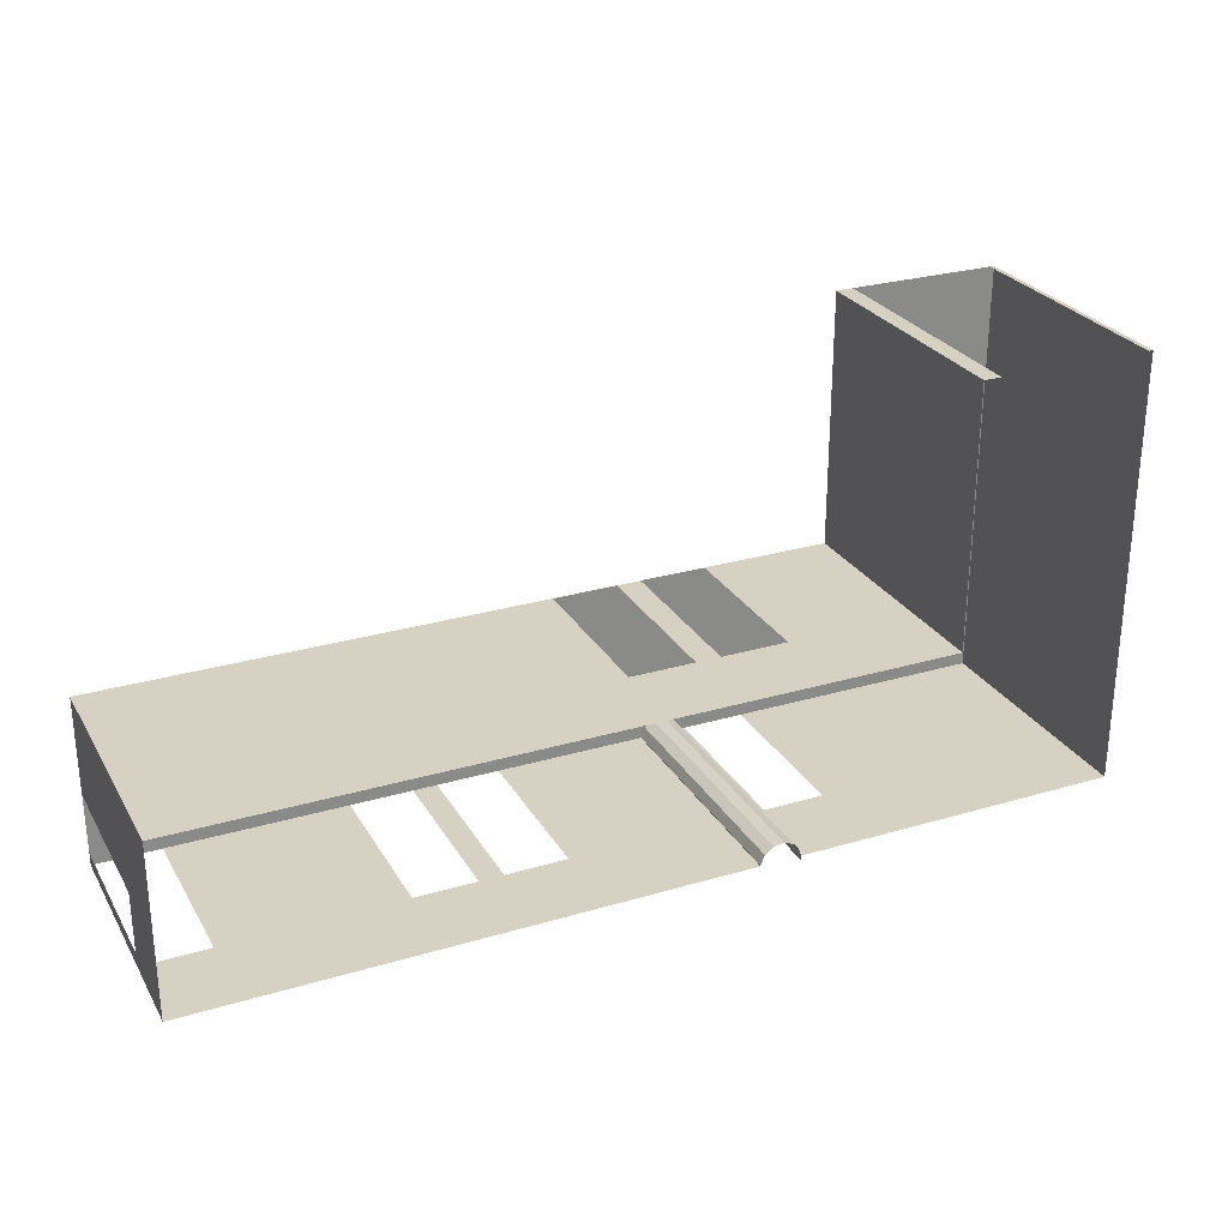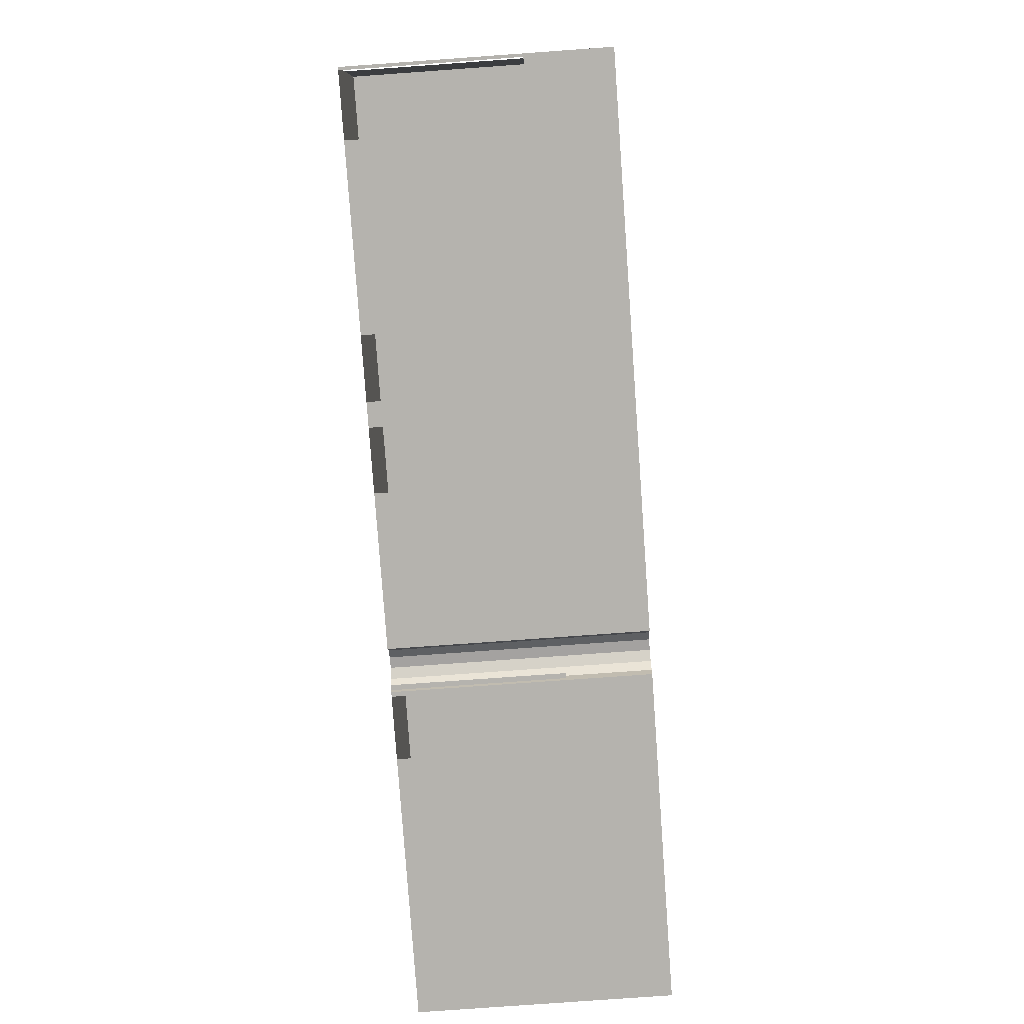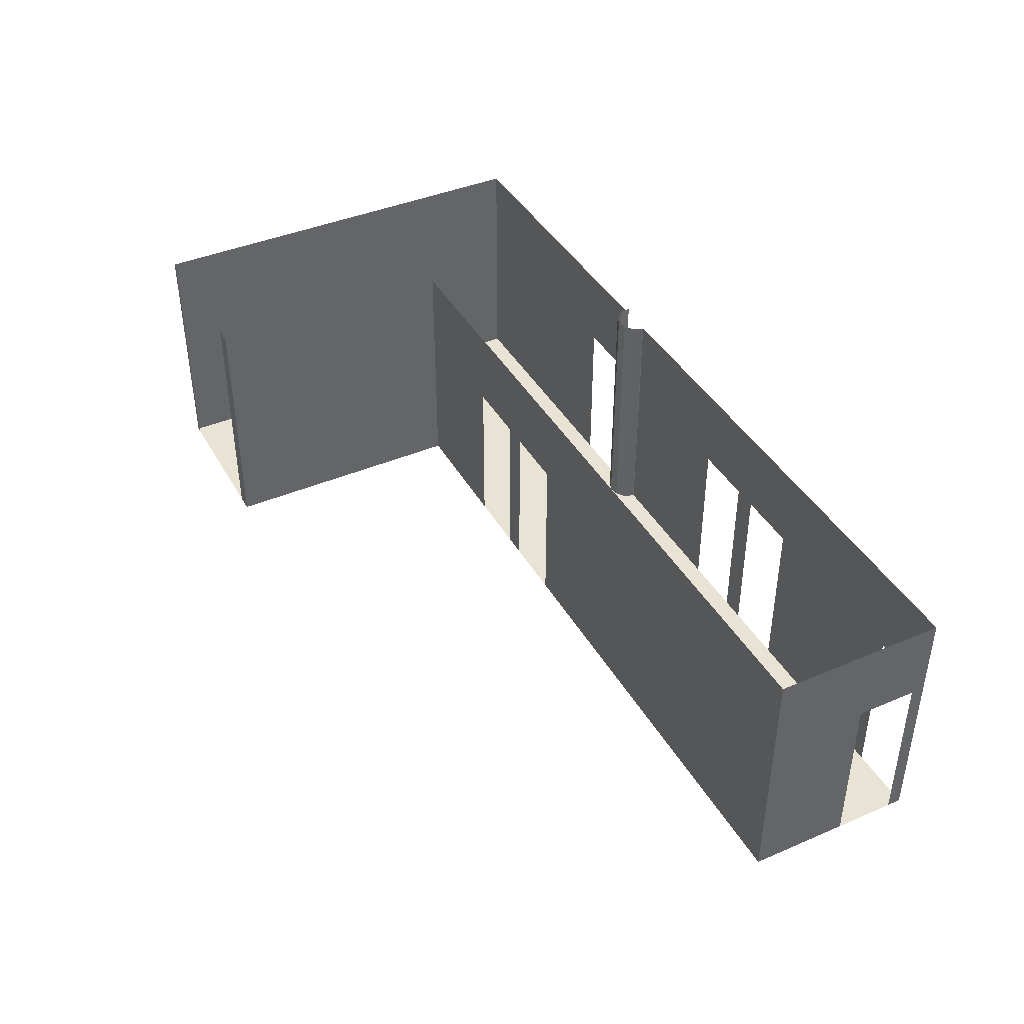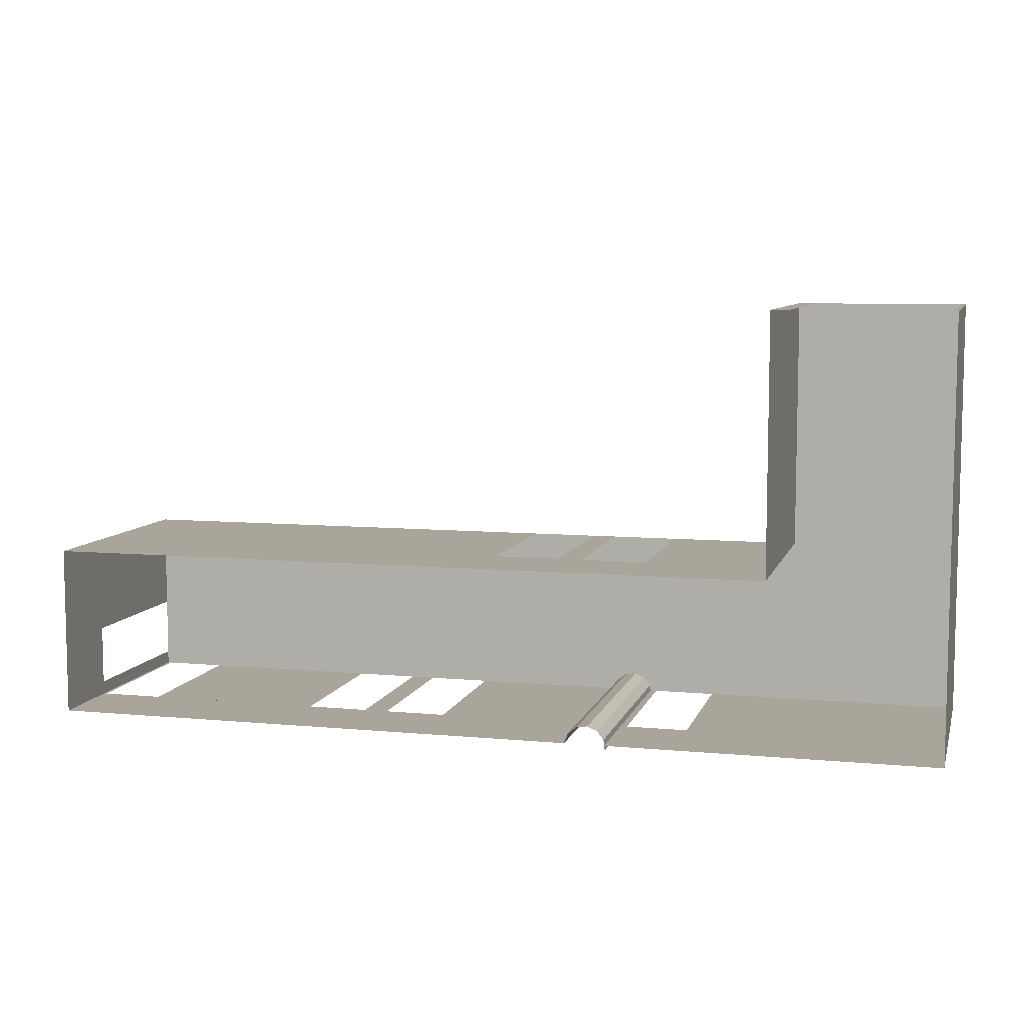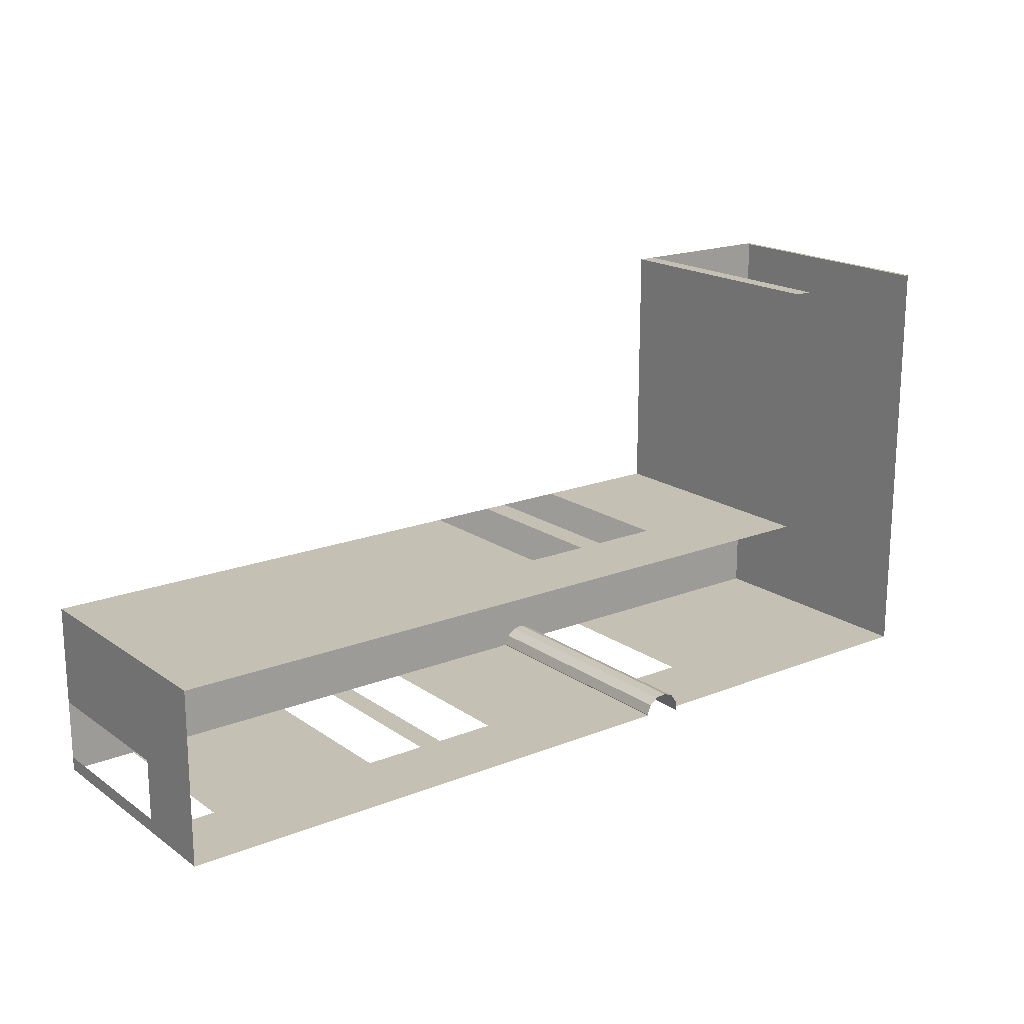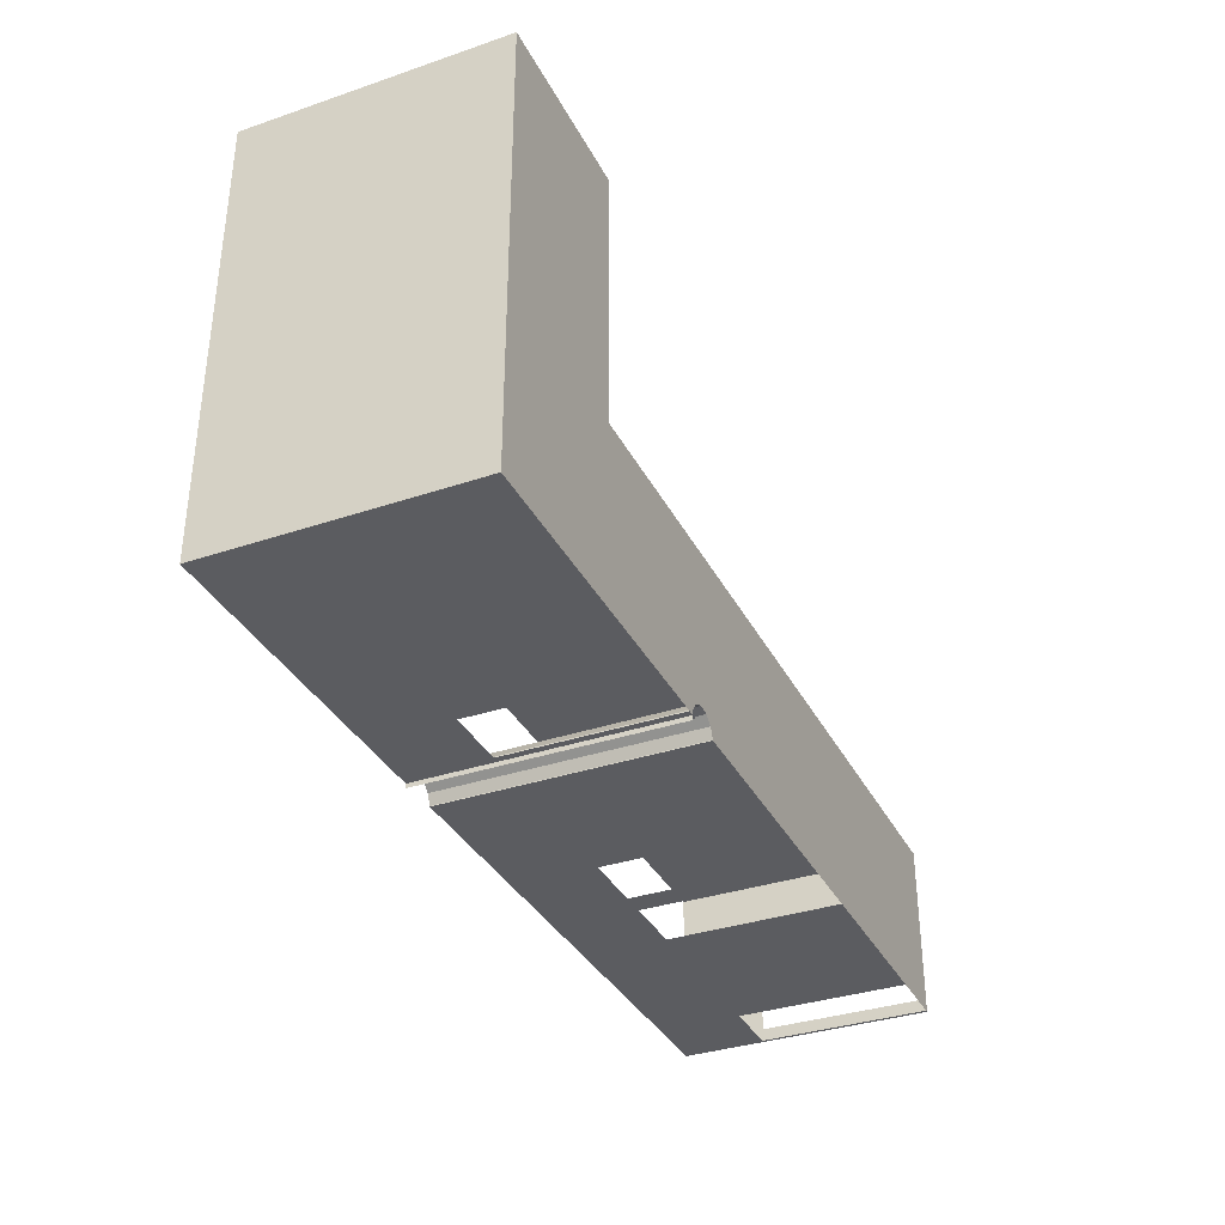
<metadata>
{"format":"obj","ext":"obj","renderer":"f3d","projection":"perspective","resolution":1024,"background":"white","views":[{"elev":27.1,"azim":155.4,"up":"+Z"},{"elev":-80.0,"azim":94.1,"up":"+Z"},{"elev":41.2,"azim":62.7,"up":"+Y"},{"elev":7.7,"azim":-165.3,"up":"+Z"},{"elev":18.2,"azim":142.6,"up":"+Z"},{"elev":-34.9,"azim":-65.7,"up":"+Z"}]}
</metadata>
<code>
g Mesh1 COM026 Model
v 27.8 5.714 -67.08
v 27.01 5.714 -67.08
v 27.76 5.714 -67.08
f 1 2 3
v 24.88 5.714 -67.08
f 2 1 4
f 3 2 1
f 4 1 2
v 24.14 5.714 -67.08
f 4 1 5
f 5 1 4
v 23.85 5.714 -67.08
f 6 5 1
v 23.85 3.701 -67.08
f 7 5 6
v 24.14 3.701 -67.08
f 5 7 8
f 8 7 5
v 27.8 3.701 -65.01
f 7 9 8
v 23.1 3.701 -67.08
f 10 9 7
v 22.39 3.701 -65.01
f 10 11 9
v 21.61 3.701 -65.01
f 10 12 11
v 21.44 3.701 -65.01
f 10 13 12
v 21.31 3.701 -65.01
f 10 14 13
v 21.29 3.701 -67.07
f 10 15 14
v 21.29 3.701 -67.07
f 10 16 15
v 21.29 3.701 -67.08
f 16 10 17
f 17 10 16
v 21.29 6.701 -67.08
f 10 18 17
v 23.1 5.714 -67.08
f 18 10 19
f 17 18 10
v 21.29 6.701 -67.07
f 20 17 18
f 20 16 17
v 21.29 6.701 -67.07
f 21 16 20
f 16 21 15
f 15 21 16
v 21.27 3.701 -67.02
f 22 21 15
v 21.24 6.701 -66.95
f 22 23 21
v 21.24 3.701 -66.95
f 23 22 24
f 24 22 23
f 24 14 22
v 21.14 3.701 -66.87
f 25 14 24
v 21.01 3.701 -66.85
f 26 14 25
v 20.89 3.701 -66.9
f 27 14 26
v 20.81 3.701 -67.01
f 28 14 27
v 20.73 3.701 -67.08
f 29 14 28
v 20.5 3.701 -65.01
f 29 30 14
v 19.98 3.701 -67.08
f 31 30 29
v 18.93 3.701 -65.01
f 31 32 30
v 16.92 3.701 -61.92
f 31 33 32
v 16.86 3.701 -67.08
f 34 33 31
v 16.86 3.701 -61.92
f 33 34 35
f 35 34 33
v 16.86 6.701 -61.92
f 34 36 35
v 16.86 6.701 -67.08
f 36 34 37
f 35 36 34
v 16.92 6.701 -61.92
f 38 35 36
f 35 38 33
f 33 38 35
f 36 35 38
f 37 34 36
v 19.98 5.714 -67.08
f 34 39 37
f 39 34 31
f 31 34 39
f 31 33 34
f 32 33 31
v 18.72 3.701 -61.92
f 32 33 40
f 40 33 32
v 18.93 3.701 -61.92
f 32 40 41
f 41 40 32
v 18.93 6.701 -61.92
f 40 42 41
v 18.72 6.701 -61.92
f 42 40 43
f 41 42 40
v 18.93 6.701 -65.01
f 44 41 42
f 41 44 32
f 42 41 44
f 32 44 41
v 20.5 5.714 -65.01
f 45 32 44
f 32 45 30
f 30 45 32
f 44 32 45
v 21.31 5.714 -65.01
f 45 44 46
f 46 44 45
v 21.61 5.714 -65.01
f 46 44 47
f 47 44 46
v 22.38 5.714 -65.01
f 47 44 48
f 48 44 47
v 27.8 6.701 -65.01
f 48 44 49
f 49 44 48
v 22.39 5.714 -65.01
f 49 50 48
f 49 11 50
f 11 49 9
f 9 49 11
v 27.8 5.714 -66.19
f 49 51 9
v 27.8 6.701 -67.08
f 51 49 52
f 9 51 49
v 27.8 3.701 -66.19
f 53 9 51
v 27.8 3.701 -67.08
f 54 9 53
v 27.76 3.701 -67.08
f 55 9 54
v 27.01 3.701 -67.08
f 56 9 55
v 24.88 3.701 -67.08
f 57 9 56
f 8 9 57
f 8 9 7
f 57 9 8
f 56 9 57
f 55 9 56
f 54 9 55
f 53 9 54
f 51 9 53
v 27.8 3.701 -66.91
f 54 53 58
f 58 53 54
f 58 52 54
v 27.8 5.714 -66.91
f 59 52 58
f 51 52 59
f 52 49 51
f 59 52 51
f 58 52 59
f 54 52 58
f 54 52 1
f 1 52 54
f 6 1 52
f 1 5 6
f 6 5 7
f 52 1 6
f 6 52 19
f 19 52 6
f 18 19 52
f 19 10 18
f 52 19 18
f 1 55 54
f 55 1 3
f 54 55 1
f 3 1 55
f 2 57 56
f 57 2 4
f 56 57 2
f 4 2 57
f 7 9 10
f 9 11 10
f 11 12 10
f 12 13 10
f 13 46 12
f 46 13 14
f 14 13 46
f 13 14 10
f 14 15 10
f 22 14 15
f 22 14 24
f 15 14 22
f 15 21 22
f 21 23 22
f 24 14 25
f 25 14 26
f 26 14 27
f 27 14 28
f 28 14 29
f 14 30 29
f 29 30 31
f 30 32 31
v 20.81 3.701 -67.01
f 29 28 60
f 60 28 29
v 20.81 6.701 -67.01
f 60 61 28
v 20.81 6.701 -67.08
f 61 60 62
f 28 61 60
v 20.89 6.701 -66.9
f 63 28 61
f 28 63 27
f 27 63 28
v 21.01 6.701 -66.85
f 64 27 63
f 27 64 26
f 26 64 27
f 64 25 26
v 21.14 6.701 -66.87
f 25 64 65
f 26 25 64
f 65 64 25
f 65 24 25
f 24 65 23
f 25 24 65
f 23 65 24
f 63 27 64
f 61 28 63
f 62 60 61
v 20.81 3.701 -67.08
f 62 60 66
f 66 60 62
f 29 60 66
f 66 60 29
v 20.73 5.714 -67.08
f 66 67 29
v 20.86 5.714 -67.08
f 67 66 68
f 29 67 66
f 68 66 67
v 20.86 3.701 -67.08
f 68 66 69
f 69 66 68
v 20.81 5.714 -67.08
f 67 68 70
f 70 68 67
v 20.81 6.701 -67.08
f 71 67 70
f 67 71 39
f 70 67 71
f 39 71 67
f 39 71 37
f 37 71 39
f 37 39 34
f 62 66 71
f 71 66 62
v 20.8 6.701 -67.09
f 71 66 72
f 72 66 71
v 20.8 3.701 -67.09
f 72 66 73
f 73 66 72
v 20.8 3.701 -67.13
f 72 73 74
f 74 73 72
v 20.8 6.701 -67.11
f 72 74 75
f 75 74 72
v 20.8 6.701 -67.13
f 75 74 76
f 76 74 75
v 20.8 6.701 -67.13
f 76 74 77
f 77 74 76
f 15 16 10
f 12 46 13
f 12 46 47
f 47 46 12
f 50 11 49
f 48 50 49
f 43 40 42
f 20 16 21
f 17 16 20
f 18 17 20
g Mesh2 COM026 Model
l 10 19
l 17 10
l 18 17
l 18 52
l 20 18
l 21 20
l 23 21
l 65 23
l 25 65
l 24 25
l 24 23
l 24 22
l 22 15
l 15 16
l 15 21
l 16 17
l 26 25
l 26 27
l 26 64
l 64 65
l 63 64
l 27 63
l 27 28
l 28 61
l 60 28
l 66 60
l 73 66
l 74 73
l 74 77
l 76 75
l 75 72
l 72 71
l 71 62
l 37 71
l 34 37
l 34 31
l 35 34
l 35 33
l 35 36
l 36 38
l 37 36
l 33 38
l 33 40
l 40 41
l 40 43
l 43 42
l 41 42
l 32 41
l 44 32
l 49 44
l 9 49
l 9 11
l 9 53
l 53 58
l 53 51
l 51 59
l 58 59
l 58 54
l 55 54
l 3 55
l 3 2
l 1 3
l 1 52
l 54 1
l 49 52
l 56 2
l 57 56
l 4 57
l 4 5
l 8 5
l 7 8
l 6 7
l 6 19
l 10 7
l 8 57
l 56 55
l 50 11
l 50 48
l 48 47
l 12 47
l 12 13
l 11 12
l 13 14
l 14 46
l 14 30
l 45 30
l 46 45
l 30 32
l 42 44
l 31 39
l 31 29
l 67 29
l 67 39
l 70 67
l 70 71
l 68 70
l 69 68
l 66 69
l 29 66
l 62 61
l 61 63

</code>
